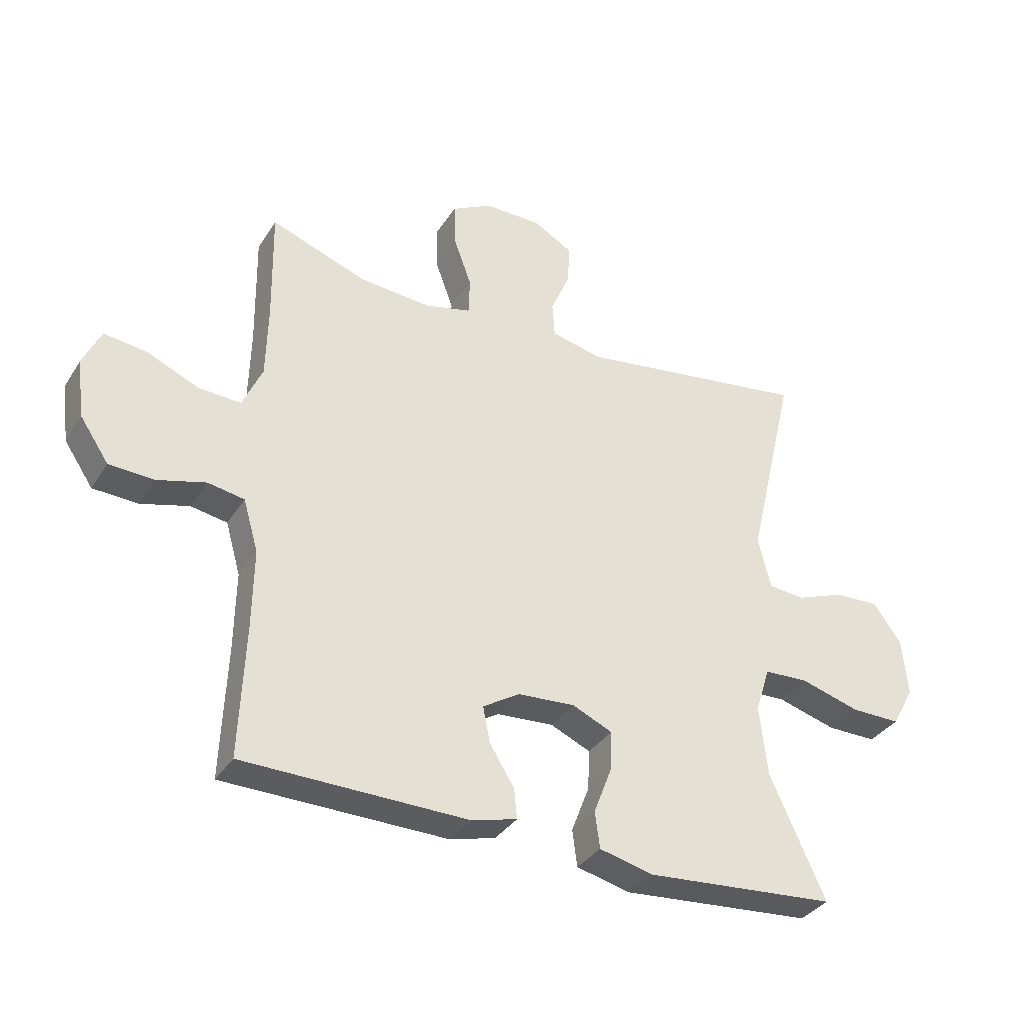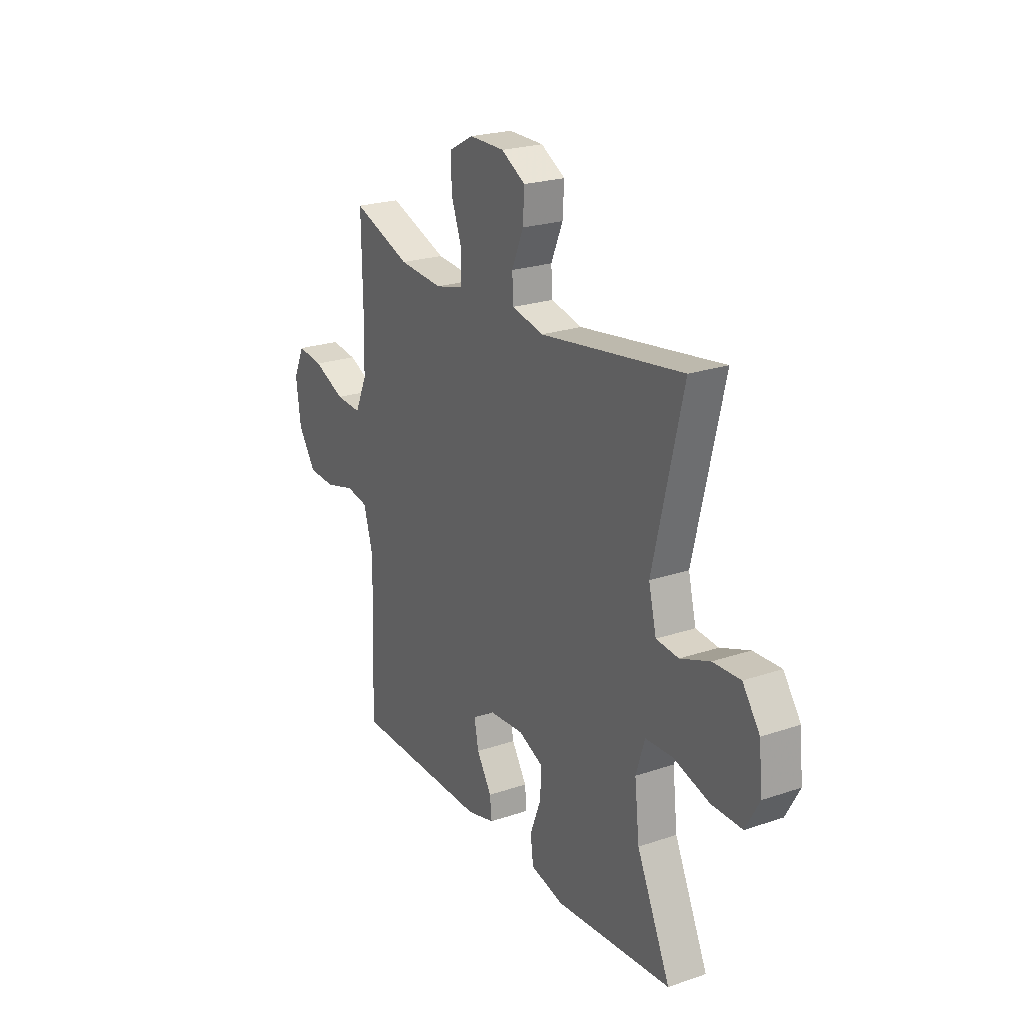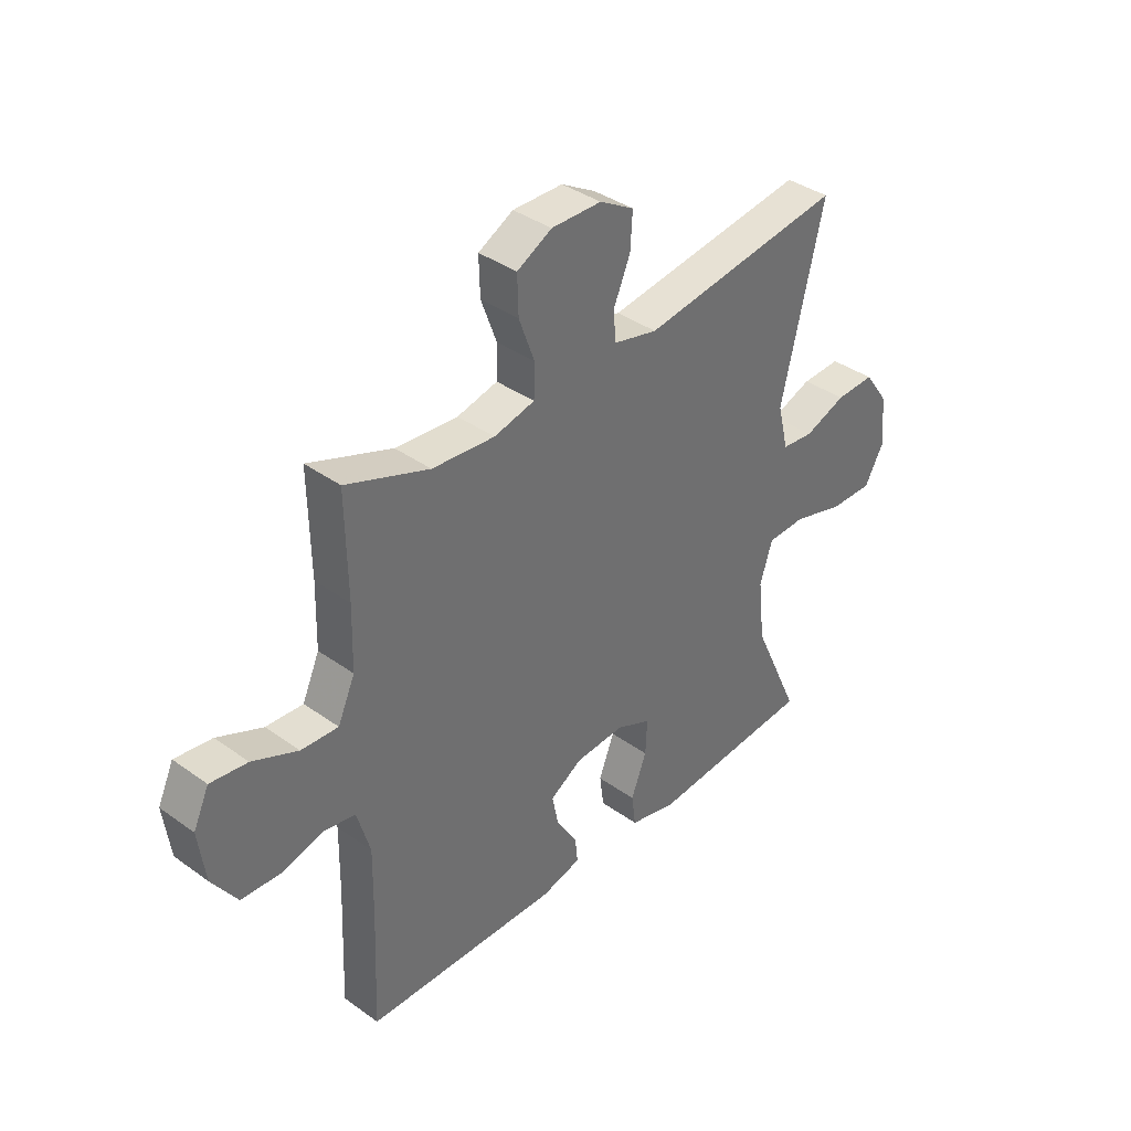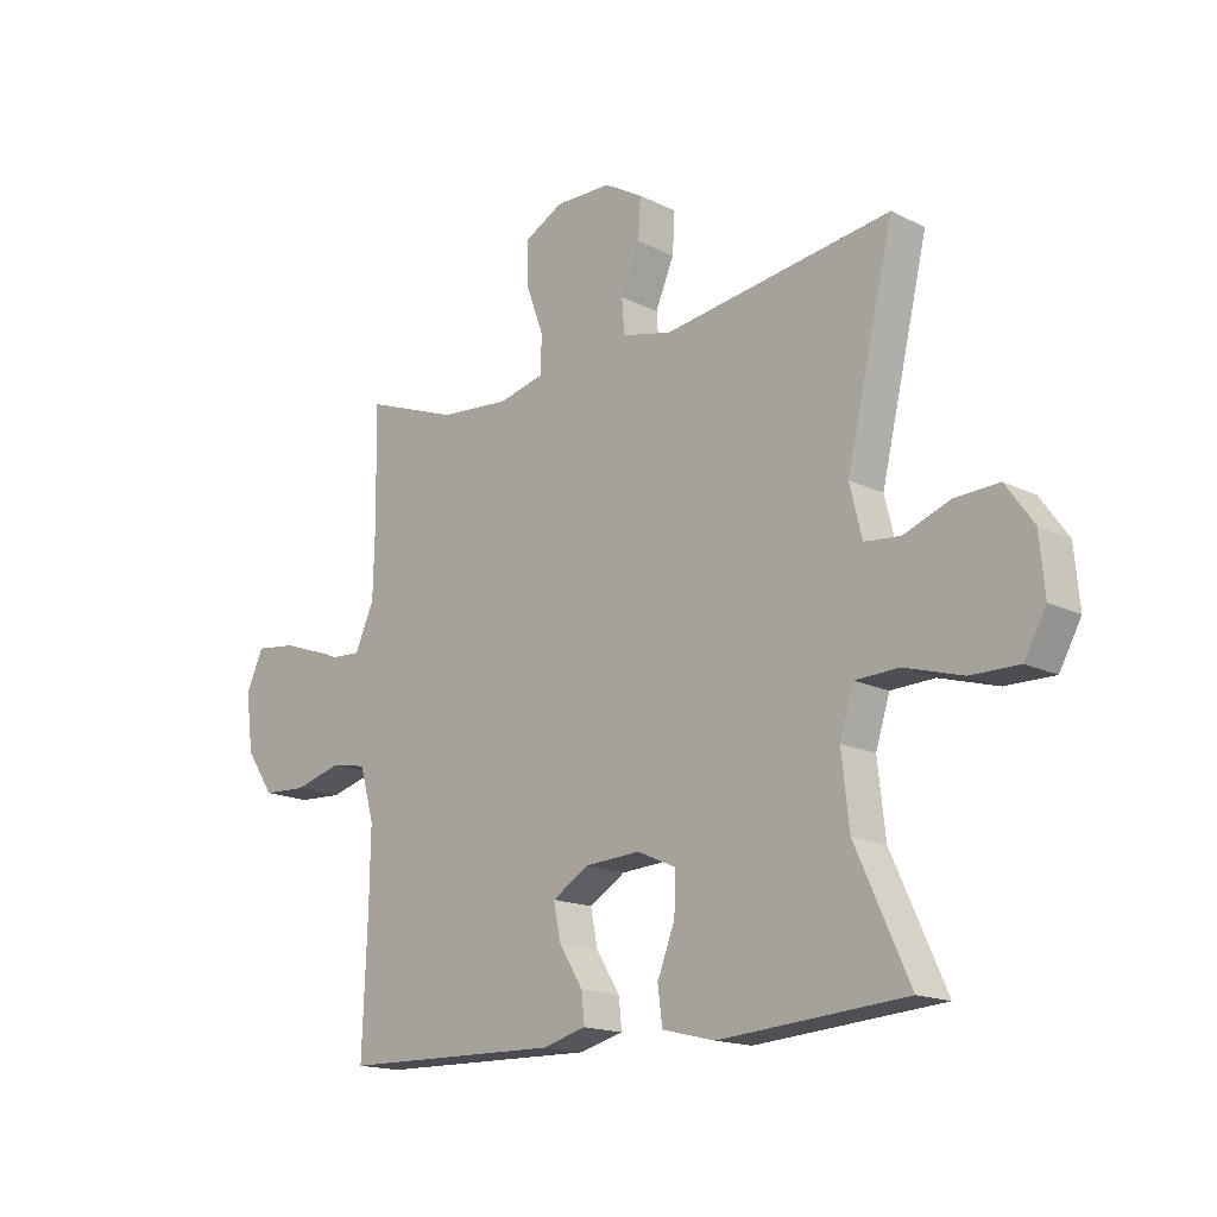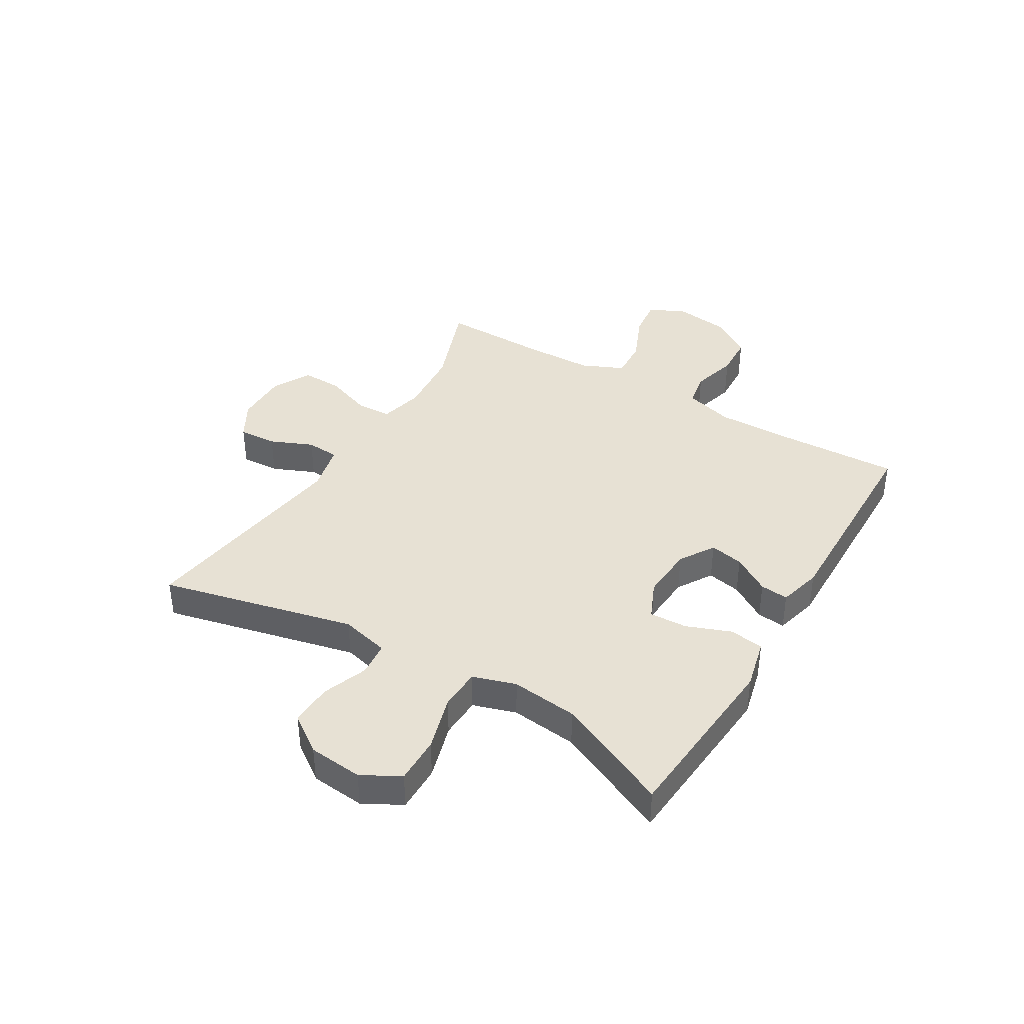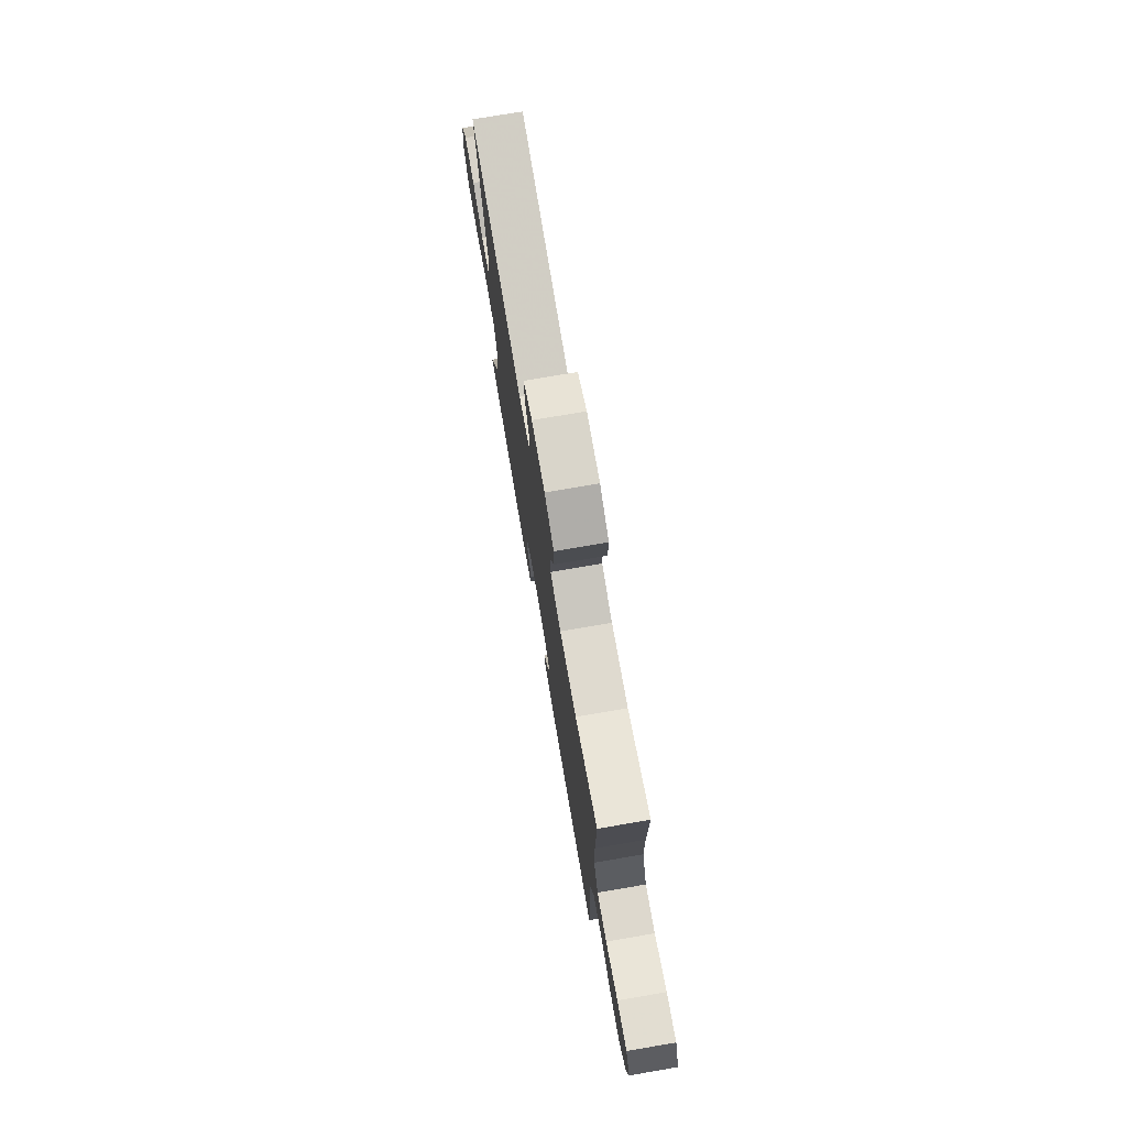
<metadata>
{"format":"obj","ext":"obj","renderer":"f3d","projection":"perspective","resolution":1024,"background":"white","views":[{"elev":-34.6,"azim":-27.9,"up":"+Z"},{"elev":22.9,"azim":59.9,"up":"+Z"},{"elev":37.8,"azim":-47.6,"up":"+Z"},{"elev":-16.2,"azim":44.6,"up":"+Z"},{"elev":39.5,"azim":120.9,"up":"+Y"},{"elev":75.3,"azim":-99.7,"up":"+Z"}]}
</metadata>
<code>
v 0.5 0.07 0.5
v 0.419 0.07 0.157
v 0.44 0.07 0.071
v 0.501 0.07 0.065
v 0.581 0.07 0.095
v 0.656 0.07 0.098
v 0.703 0.07 0.032
v 0.712 0.07 -0.064
v 0.675 0.07 -0.131
v 0.592 0.07 -0.13
v 0.493 0.07 -0.101
v 0.419 0.07 -0.104
v 0.395 0.07 -0.18
v 0.408 0.07 -0.298
v 0.5 0.07 -0.5
v 0.181 0.07 -0.525
v 0.091 0.07 -0.503
v 0.083 0.07 -0.442
v 0.113 0.07 -0.364
v 0.116 0.07 -0.297
v 0.049 0.07 -0.267
v -0.046 0.07 -0.273
v -0.108 0.07 -0.311
v -0.096 0.07 -0.371
v -0.055 0.07 -0.437
v -0.05 0.07 -0.487
v -0.126 0.07 -0.507
v -0.5 0.07 -0.5
v -0.491 0.07 -0.278
v -0.489 0.07 -0.149
v -0.514 0.07 -0.062
v -0.575 0.07 -0.051
v -0.656 0.07 -0.073
v -0.731 0.07 -0.069
v -0.779 0.07 0.002
v -0.792 0.07 0.1
v -0.762 0.07 0.165
v -0.691 0.07 0.156
v -0.604 0.07 0.118
v -0.533 0.07 0.114
v -0.5 0.07 0.188
v -0.497 0.07 0.307
v -0.5 0.07 0.5
v -0.34 0.07 0.441
v -0.22 0.07 0.431
v -0.142 0.07 0.45
v -0.14 0.07 0.513
v -0.17 0.07 0.595
v -0.172 0.07 0.668
v -0.105 0.07 0.704
v -0.009 0.07 0.703
v 0.057 0.07 0.665
v 0.053 0.07 0.597
v 0.021 0.07 0.522
v 0.025 0.07 0.464
v 0.11 0.07 0.444
v 0.5 0 0.5
v 0.419 0 0.157
v 0.44 0 0.071
v 0.501 0 0.065
v 0.581 0 0.095
v 0.656 0 0.098
v 0.703 0 0.032
v 0.712 0 -0.064
v 0.675 0 -0.131
v 0.592 0 -0.13
v 0.493 0 -0.101
v 0.419 0 -0.104
v 0.395 0 -0.18
v 0.408 0 -0.298
v 0.5 0 -0.5
v 0.181 0 -0.525
v 0.091 0 -0.503
v 0.083 0 -0.442
v 0.113 0 -0.364
v 0.116 0 -0.297
v 0.049 0 -0.267
v -0.046 0 -0.273
v -0.108 0 -0.311
v -0.096 0 -0.371
v -0.055 0 -0.437
v -0.05 0 -0.487
v -0.126 0 -0.507
v -0.5 0 -0.5
v -0.491 0 -0.278
v -0.489 0 -0.149
v -0.514 0 -0.062
v -0.575 0 -0.051
v -0.656 0 -0.073
v -0.731 0 -0.069
v -0.779 0 0.002
v -0.792 0 0.1
v -0.762 0 0.165
v -0.691 0 0.156
v -0.604 0 0.118
v -0.533 0 0.114
v -0.5 0 0.188
v -0.497 0 0.307
v -0.5 0 0.5
v -0.34 0 0.441
v -0.22 0 0.431
v -0.142 0 0.45
v -0.14 0 0.513
v -0.17 0 0.595
v -0.172 0 0.668
v -0.105 0 0.704
v -0.009 0 0.703
v 0.057 0 0.665
v 0.053 0 0.597
v 0.021 0 0.522
v 0.025 0 0.464
v 0.11 0 0.444
f 52 53 54
f 51 52 54
f 50 51 54
f 49 50 54
f 48 49 54
f 47 48 54
f 46 47 54 55
f 45 46 55 56
f 42 43 44
f 41 42 44 45
f 40 41 45 56
f 37 38 39
f 36 37 39
f 35 36 39
f 34 35 39
f 33 34 39
f 32 33 39
f 31 32 39 40
f 56 1 2
f 40 56 2
f 31 40 2
f 30 31 2
f 27 28 29
f 26 27 29
f 25 26 29
f 24 25 29
f 23 24 29 30
f 17 18 19
f 16 17 19
f 15 16 19
f 14 15 19
f 13 14 19 20
f 12 13 20 21
f 9 10 11
f 8 9 11
f 7 8 11
f 6 7 11
f 5 6 11
f 4 5 11
f 3 4 11 12
f 30 2 3
f 23 30 3
f 22 23 3
f 3 12 21 22
f 110 109 108
f 110 108 107
f 110 107 106
f 110 106 105
f 110 105 104
f 110 104 103
f 111 110 103 102
f 112 111 102 101
f 100 99 98
f 101 100 98 97
f 112 101 97 96
f 95 94 93
f 95 93 92
f 95 92 91
f 95 91 90
f 95 90 89
f 95 89 88
f 96 95 88 87
f 58 57 112
f 58 112 96
f 58 96 87
f 58 87 86
f 85 84 83
f 85 83 82
f 85 82 81
f 85 81 80
f 86 85 80 79
f 75 74 73
f 75 73 72
f 75 72 71
f 75 71 70
f 76 75 70 69
f 77 76 69 68
f 67 66 65
f 67 65 64
f 67 64 63
f 67 63 62
f 67 62 61
f 67 61 60
f 68 67 60 59
f 59 58 86
f 59 86 79
f 59 79 78
f 78 77 68 59
f 1 57 58 2
f 2 58 59 3
f 3 59 60 4
f 4 60 61 5
f 5 61 62 6
f 6 62 63 7
f 7 63 64 8
f 8 64 65 9
f 9 65 66 10
f 10 66 67 11
f 11 67 68 12
f 12 68 69 13
f 13 69 70 14
f 14 70 71 15
f 15 71 72 16
f 16 72 73 17
f 17 73 74 18
f 18 74 75 19
f 19 75 76 20
f 20 76 77 21
f 21 77 78 22
f 22 78 79 23
f 23 79 80 24
f 24 80 81 25
f 25 81 82 26
f 26 82 83 27
f 27 83 84 28
f 28 84 85 29
f 29 85 86 30
f 30 86 87 31
f 31 87 88 32
f 32 88 89 33
f 33 89 90 34
f 34 90 91 35
f 35 91 92 36
f 36 92 93 37
f 37 93 94 38
f 38 94 95 39
f 39 95 96 40
f 40 96 97 41
f 41 97 98 42
f 42 98 99 43
f 43 99 100 44
f 44 100 101 45
f 45 101 102 46
f 46 102 103 47
f 47 103 104 48
f 48 104 105 49
f 49 105 106 50
f 50 106 107 51
f 51 107 108 52
f 52 108 109 53
f 53 109 110 54
f 54 110 111 55
f 55 111 112 56
f 56 112 57 1

</code>
